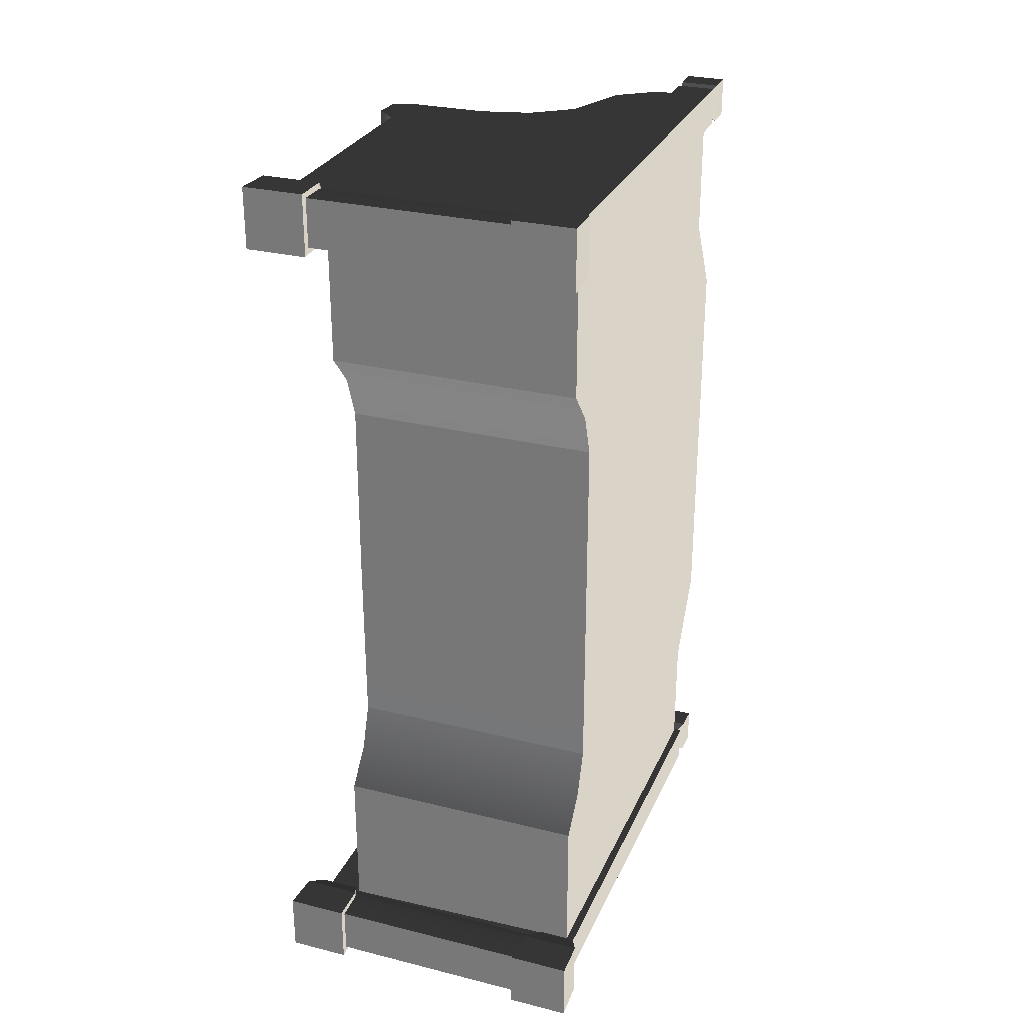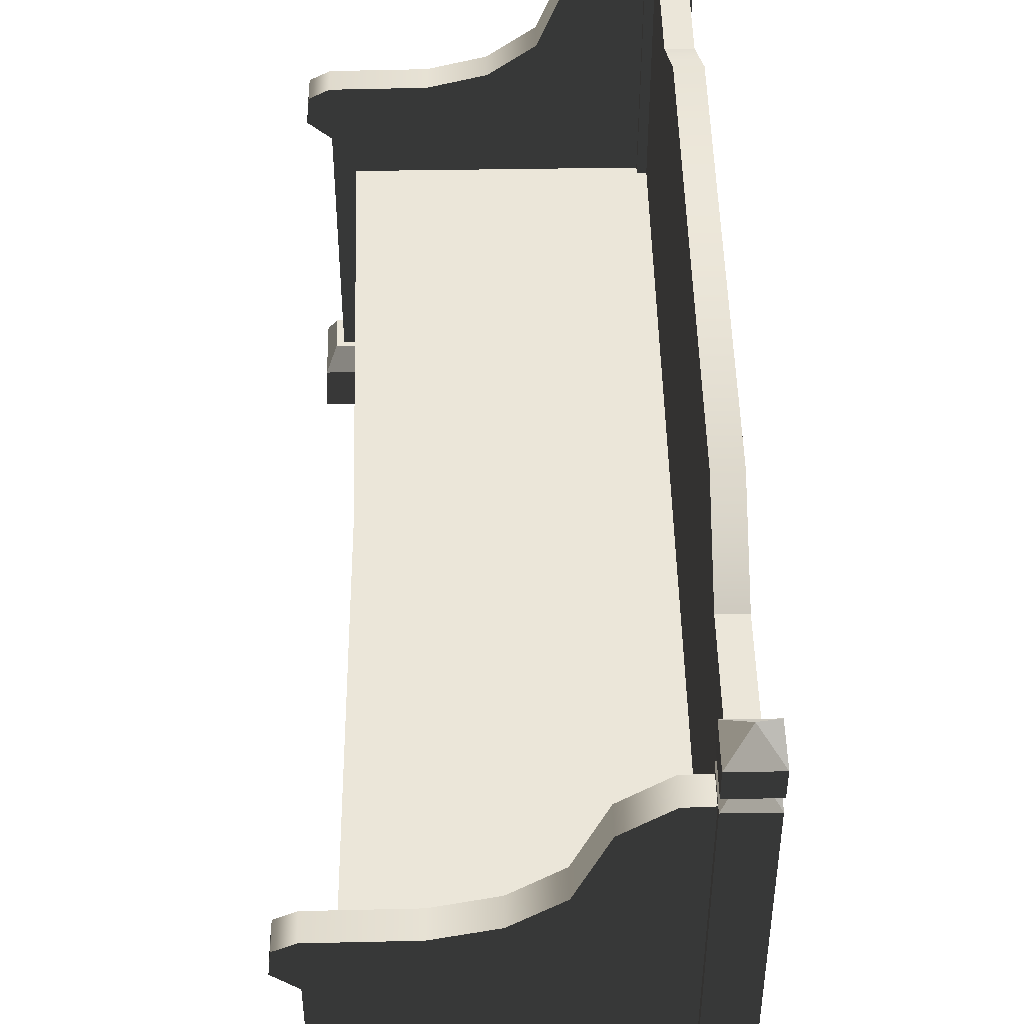
<metadata>
{"format":"obj","ext":"obj","renderer":"f3d","projection":"perspective","resolution":1024,"background":"white","views":[{"elev":28.6,"azim":20.5,"up":"+Z"},{"elev":47.5,"azim":-1.1,"up":"+Y"}]}
</metadata>
<code>
v -0.2714 0.5367 -0.9008
v -0.2714 0.5786 -0.9008
v -0.2603 0.5786 -3.824e-07
v -0.2603 0.5367 -3.824e-07
v -0.2714 0.5367 0.9008
v -0.2714 0.5786 0.9008
v 0.2717 1.075 -0.6248
v 0.2717 1.075 -0.8863
v 0.3225 1.075 -0.8862
v 0.3225 1.075 -0.6248
v 0.3225 0.2342 -0.3996
v 0.3225 0.2342 1.756e-08
v 0.3225 1.18 1.756e-08
v 0.3225 1.18 -0.447
v 0.3225 1.075 -0.6248
v 0.3225 0.1995 -0.4967
v 0.3225 1.075 -0.8862
v 0.3225 0.137 -0.5709
v 0.3225 0.137 -0.8862
v 0.2717 1.18 -0.447
v 0.2717 1.075 -0.6248
v 0.3225 1.075 -0.6248
v 0.3225 1.18 -0.447
v 0.2717 1.18 3.155e-07
v 0.3225 1.18 1.756e-08
v 0.3225 1.18 0.447
v 0.2717 1.18 0.447
v 0.3225 1.075 0.6248
v 0.2717 1.075 0.6248
v -0.2714 0.5786 -0.9008
v 0.2717 0.5786 -0.9008
v 0.2717 0.5786 3.155e-07
v -0.2603 0.5786 -3.824e-07
v -0.2714 0.5786 0.9008
v 0.2717 0.5786 0.9008
v -0.2387 0.5367 -5.087e-07
v -0.2387 0.2407 -5.087e-07
v -0.2342 0.2342 -0.3996
v -0.2342 0.5367 -0.9008
v -0.2342 0.137 -0.9008
v -0.2342 0.1996 -0.4967
v -0.2342 0.137 -0.5709
v 0.2717 1.075 -0.6248
v 0.2717 0.1845 -0.5709
v 0.2717 0.1845 -0.8863
v 0.2717 1.075 -0.8863
v 0.2717 0.2817 -0.3996
v 0.2717 1.18 -0.447
v 0.2717 1.18 3.155e-07
v 0.2717 0.2817 3.155e-07
v 0.2717 0.2817 0.3996
v 0.2717 1.18 0.447
v 0.2717 0.1845 0.5709
v 0.2717 1.075 0.6248
v 0.2717 0.1845 0.8862
v 0.2717 1.075 0.8862
v 0.2297 -1.648e-22 -0.8618
v 0.2297 -1.648e-22 -0.9957
v 0.2328 0.08685 -0.9926
v 0.2328 0.08685 -0.8649
v 0.3604 0.08685 -0.8649
v 0.3604 0.08685 -0.9926
v 0.3635 -2.608e-22 -0.9957
v 0.3635 -2.608e-22 -0.8618
v 0.2297 -1.648e-22 -0.9957
v 0.3635 -2.608e-22 -0.9957
v 0.3604 0.08685 -0.9926
v 0.2328 0.08685 -0.9926
v 0.3635 -2.608e-22 -0.8618
v 0.2297 -1.648e-22 -0.8618
v 0.2328 0.08685 -0.8649
v 0.3604 0.08685 -0.8649
v 0.3396 0.1341 -0.8857
v 0.2536 0.1341 -0.8857
v 0.2541 1.083 -0.8862
v 0.3391 1.083 -0.8862
v 0.3396 0.1341 -0.9718
v 0.3396 0.1341 -0.8857
v 0.3391 1.083 -0.8862
v 0.3391 1.083 -0.9718
v 0.2541 1.083 -0.9718
v 0.2535 0.1341 -0.9718
v 0.3396 0.1341 -0.9718
v 0.3391 1.083 -0.9718
v 0.2541 1.083 -0.8862
v 0.2536 0.1341 -0.8857
v 0.2535 0.1341 -0.9718
v 0.2541 1.083 -0.9718
v 0.3604 0.08685 -0.8649
v 0.2328 0.08685 -0.8649
v 0.2536 0.1341 -0.8857
v 0.3396 0.1341 -0.8857
v 0.3396 0.1341 -0.8857
v 0.3396 0.1341 -0.9718
v 0.3604 0.08685 -0.9926
v 0.3604 0.08685 -0.8649
v 0.2328 0.08685 -0.9926
v 0.3604 0.08685 -0.9926
v 0.3396 0.1341 -0.9718
v 0.2535 0.1341 -0.9718
v 0.2328 0.08685 -0.8649
v 0.2328 0.08685 -0.9926
v 0.2535 0.1341 -0.9718
v 0.2536 0.1341 -0.8857
v 0.3391 1.083 -0.9718
v 0.3391 1.083 -0.8862
v 0.3265 1.098 -0.8988
v 0.3265 1.098 -0.9587
v 0.2541 1.083 -0.9718
v 0.3391 1.083 -0.9718
v 0.3265 1.098 -0.9587
v 0.2667 1.098 -0.9587
v 0.2667 1.098 -0.8988
v 0.2541 1.083 -0.8862
v 0.2541 1.083 -0.9718
v 0.2667 1.098 -0.9587
v 0.3391 1.083 -0.8862
v 0.2541 1.083 -0.8862
v 0.2667 1.098 -0.8988
v 0.3265 1.098 -0.8988
v 0.3394 1.114 -0.8859
v 0.2538 1.114 -0.886
v 0.2535 1.171 -0.8856
v 0.3397 1.171 -0.8856
v 0.3397 1.171 -0.8856
v 0.3397 1.171 -0.9718
v 0.3394 1.114 -0.9718
v 0.3394 1.114 -0.8859
v 0.2538 1.114 -0.9718
v 0.3394 1.114 -0.9718
v 0.3397 1.171 -0.9718
v 0.2535 1.171 -0.9718
v 0.2538 1.114 -0.886
v 0.2538 1.114 -0.9718
v 0.2535 1.171 -0.9718
v 0.2535 1.171 -0.8856
v 0.3397 1.171 -0.9718
v 0.2966 1.219 -0.9287
v 0.2535 1.171 -0.9718
v 0.2535 1.171 -0.9718
v 0.2966 1.219 -0.9287
v 0.2535 1.171 -0.8856
v 0.2535 1.171 -0.8856
v 0.2966 1.219 -0.9287
v 0.3397 1.171 -0.8856
v 0.3397 1.171 -0.8856
v 0.2966 1.219 -0.9287
v 0.3397 1.171 -0.9718
v 0.2538 1.114 -0.886
v 0.2667 1.098 -0.8988
v 0.2667 1.098 -0.9587
v 0.2538 1.114 -0.9718
v 0.3265 1.098 -0.9587
v 0.3394 1.114 -0.9718
v 0.2538 1.114 -0.9718
v 0.2667 1.098 -0.9587
v 0.3265 1.098 -0.8988
v 0.3394 1.114 -0.8859
v 0.3394 1.114 -0.9718
v 0.3265 1.098 -0.9587
v 0.2667 1.098 -0.8988
v 0.2538 1.114 -0.886
v 0.3394 1.114 -0.8859
v 0.3265 1.098 -0.8988
v 0.2541 0.1341 -0.9545
v -0.1351 0.7753 -0.9545
v -0.3133 0.6578 -0.9545
v -0.0254 0.8029 -0.9545
v 0.0637 0.8688 -0.9545
v 0.1204 1.011 -0.9545
v -0.3133 0.7734 -0.9545
v -0.3514 0.7529 -0.9545
v -0.3574 0.6969 -0.9545
v -0.3133 0.1341 -0.9545
v 0.2039 1.073 -0.9545
v 0.2541 1.075 -0.9545
v -0.3133 0.6578 -0.9008
v 0.2541 0.1341 -0.9008
v -0.3133 0.1341 -0.9008
v -0.1351 0.7753 -0.9008
v -0.0254 0.8029 -0.9008
v 0.06369 0.8688 -0.9008
v 0.1204 1.011 -0.9008
v 0.2039 1.073 -0.9008
v -0.3133 0.7734 -0.9008
v -0.3514 0.7529 -0.9008
v -0.3574 0.6969 -0.9008
v 0.2541 1.075 -0.9008
v -0.1351 0.7753 -0.9545
v -0.0254 0.8029 -0.9545
v -0.0254 0.8029 -0.9008
v -0.1351 0.7753 -0.9008
v -0.3133 0.7734 -0.9545
v -0.3133 0.7734 -0.9008
v -0.3514 0.7529 -0.9008
v -0.3514 0.7529 -0.9545
v -0.3574 0.6969 -0.9545
v -0.3574 0.6969 -0.9008
v -0.3133 0.6578 -0.9008
v -0.3133 0.6578 -0.9545
v 0.06369 0.8688 -0.9008
v 0.0637 0.8688 -0.9545
v 0.1204 1.011 -0.9008
v 0.1204 1.011 -0.9545
v 0.2039 1.073 -0.9008
v 0.2039 1.073 -0.9545
v 0.2541 1.075 -0.9545
v 0.2541 1.075 -0.9008
v -0.3133 0.1341 -0.9545
v -0.3133 0.6578 -0.9545
v -0.3133 0.6578 -0.9008
v -0.3133 0.1341 -0.9008
v 0.2578 0.08685 -0.8773
v 0.2578 0.01694 -0.8744
v -0.2483 0.01694 -0.8744
v -0.2483 0.08685 -0.8773
v 0.2578 0.1341 -0.9008
v -0.2483 0.1341 -0.9008
v 0.2578 0.01694 -0.9804
v 0.2578 0.08685 -0.9775
v -0.2483 0.08685 -0.9775
v -0.2483 0.01694 -0.9804
v -0.2483 0.1341 -0.9545
v 0.2578 0.1341 -0.9545
v -0.3522 2.527e-22 -0.8598
v -0.3522 2.527e-22 -0.9936
v -0.3491 0.08685 -0.9905
v -0.3491 0.08685 -0.8629
v -0.2215 0.08685 -0.8629
v -0.2215 0.08685 -0.9905
v -0.2184 1.567e-22 -0.9936
v -0.2184 1.567e-22 -0.8598
v -0.3522 2.527e-22 -0.9936
v -0.2184 1.567e-22 -0.9936
v -0.2215 0.08685 -0.9905
v -0.3491 0.08685 -0.9905
v -0.2184 1.567e-22 -0.8598
v -0.3522 2.527e-22 -0.8598
v -0.3491 0.08685 -0.8629
v -0.2215 0.08685 -0.8629
v -0.2215 0.08685 -0.8629
v -0.3491 0.08685 -0.8629
v -0.3283 0.1341 -0.8896
v -0.3283 0.1341 -0.8896
v -0.2423 0.1341 -0.8896
v -0.2423 0.1341 -0.8896
v -0.2423 0.1341 -0.9638
v -0.2215 0.08685 -0.9905
v -0.2215 0.08685 -0.8629
v -0.3491 0.08685 -0.9905
v -0.2215 0.08685 -0.9905
v -0.2423 0.1341 -0.9638
v -0.3283 0.1341 -0.9638
v -0.3491 0.08685 -0.8629
v -0.3491 0.08685 -0.9905
v -0.3283 0.1341 -0.9638
v -0.3283 0.1341 -0.8896
v -0.3283 0.1341 -0.9638
v -0.2423 0.1341 -0.9638
v -0.2423 0.1341 -0.8896
v -0.3283 0.1341 -0.8896
v 0.3225 1.075 0.8863
v 0.2717 1.075 0.8862
v 0.2717 1.075 0.6248
v 0.3225 1.075 0.6248
v -0.2387 0.5367 -5.087e-07
v -0.2342 0.5367 0.9008
v -0.2342 0.2342 0.3996
v -0.2387 0.2407 -5.087e-07
v -0.2342 0.137 0.9008
v -0.2342 0.1996 0.4967
v -0.2342 0.137 0.5709
v 0.2297 -1.648e-22 0.8618
v 0.2328 0.08685 0.8649
v 0.2328 0.08685 0.9926
v 0.2297 -1.648e-22 0.9957
v 0.3604 0.08685 0.8649
v 0.3635 -2.608e-22 0.8618
v 0.3635 -2.608e-22 0.9957
v 0.3604 0.08685 0.9926
v 0.2297 -1.648e-22 0.9957
v 0.2328 0.08685 0.9926
v 0.3604 0.08685 0.9926
v 0.3635 -2.608e-22 0.9957
v 0.3635 -2.608e-22 0.8618
v 0.3604 0.08685 0.8649
v 0.2328 0.08685 0.8649
v 0.2297 -1.648e-22 0.8618
v 0.3396 0.1341 0.8857
v 0.3391 1.083 0.8863
v 0.2541 1.083 0.8863
v 0.2535 0.1341 0.8857
v 0.3396 0.1341 0.9718
v 0.3391 1.083 0.9718
v 0.3391 1.083 0.8863
v 0.3396 0.1341 0.8857
v 0.2541 1.083 0.9718
v 0.3391 1.083 0.9718
v 0.3396 0.1341 0.9718
v 0.2535 0.1341 0.9718
v 0.2541 1.083 0.8863
v 0.2541 1.083 0.9718
v 0.2535 0.1341 0.9718
v 0.2535 0.1341 0.8857
v 0.3604 0.08685 0.8649
v 0.3396 0.1341 0.8857
v 0.2535 0.1341 0.8857
v 0.2328 0.08685 0.8649
v 0.3396 0.1341 0.8857
v 0.3604 0.08685 0.8649
v 0.3604 0.08685 0.9926
v 0.3396 0.1341 0.9718
v 0.2328 0.08685 0.9926
v 0.2535 0.1341 0.9718
v 0.3396 0.1341 0.9718
v 0.3604 0.08685 0.9926
v 0.2328 0.08685 0.8649
v 0.2535 0.1341 0.8857
v 0.2535 0.1341 0.9718
v 0.2328 0.08685 0.9926
v 0.3391 1.083 0.9718
v 0.3265 1.098 0.9587
v 0.3265 1.098 0.8988
v 0.3391 1.083 0.8863
v 0.2541 1.083 0.9718
v 0.2667 1.098 0.9587
v 0.3265 1.098 0.9587
v 0.3391 1.083 0.9718
v 0.2667 1.098 0.8988
v 0.2667 1.098 0.9587
v 0.2541 1.083 0.9718
v 0.2541 1.083 0.8863
v 0.3391 1.083 0.8863
v 0.3265 1.098 0.8988
v 0.2667 1.098 0.8988
v 0.2541 1.083 0.8863
v 0.3394 1.114 0.886
v 0.3397 1.171 0.8856
v 0.2535 1.171 0.8856
v 0.2538 1.114 0.8859
v 0.3397 1.171 0.8856
v 0.3394 1.114 0.886
v 0.3394 1.114 0.9718
v 0.3397 1.171 0.9718
v 0.2538 1.114 0.9718
v 0.2535 1.171 0.9718
v 0.3397 1.171 0.9718
v 0.3394 1.114 0.9718
v 0.2538 1.114 0.8859
v 0.2535 1.171 0.8856
v 0.2535 1.171 0.9718
v 0.2538 1.114 0.9718
v 0.3397 1.171 0.9718
v 0.2535 1.171 0.9718
v 0.2966 1.219 0.9287
v 0.2535 1.171 0.9718
v 0.2535 1.171 0.8856
v 0.2966 1.219 0.9287
v 0.2535 1.171 0.8856
v 0.3397 1.171 0.8856
v 0.2966 1.219 0.9287
v 0.3397 1.171 0.8856
v 0.3397 1.171 0.9718
v 0.2966 1.219 0.9287
v 0.2538 1.114 0.8859
v 0.2538 1.114 0.9718
v 0.2667 1.098 0.9587
v 0.2667 1.098 0.8988
v 0.3265 1.098 0.9587
v 0.2667 1.098 0.9587
v 0.2538 1.114 0.9718
v 0.3394 1.114 0.9718
v 0.3265 1.098 0.8988
v 0.3265 1.098 0.9587
v 0.3394 1.114 0.9718
v 0.3394 1.114 0.886
v 0.2667 1.098 0.8988
v 0.3265 1.098 0.8988
v 0.3394 1.114 0.886
v 0.2538 1.114 0.8859
v 0.2541 0.1341 0.9545
v -0.3133 0.6578 0.9545
v -0.1351 0.7753 0.9545
v -0.0254 0.8029 0.9545
v 0.0637 0.8688 0.9545
v 0.1204 1.011 0.9545
v -0.3133 0.7734 0.9545
v -0.3514 0.7529 0.9545
v -0.3574 0.6969 0.9545
v -0.3133 0.1341 0.9545
v 0.2039 1.073 0.9545
v 0.2541 1.075 0.9545
v -0.3133 0.6578 0.9008
v -0.3133 0.1341 0.9008
v 0.2541 0.1341 0.9008
v -0.1351 0.7753 0.9008
v -0.0254 0.8029 0.9008
v 0.06369 0.8688 0.9008
v 0.1204 1.011 0.9008
v 0.2039 1.073 0.9008
v -0.3133 0.7734 0.9008
v -0.3514 0.7529 0.9008
v -0.3574 0.6969 0.9008
v 0.2541 1.075 0.9008
v -0.1351 0.7753 0.9545
v -0.1351 0.7753 0.9008
v -0.0254 0.8029 0.9008
v -0.0254 0.8029 0.9545
v -0.3133 0.7734 0.9545
v -0.3133 0.7734 0.9008
v -0.3514 0.7529 0.9008
v -0.3514 0.7529 0.9545
v -0.3574 0.6969 0.9545
v -0.3574 0.6969 0.9008
v -0.3133 0.6578 0.9008
v -0.3133 0.6578 0.9545
v 0.06369 0.8688 0.9008
v 0.0637 0.8688 0.9545
v 0.1204 1.011 0.9008
v 0.1204 1.011 0.9545
v 0.2039 1.073 0.9008
v 0.2039 1.073 0.9545
v 0.2541 1.075 0.9545
v 0.2541 1.075 0.9008
v -0.3133 0.1341 0.9545
v -0.3133 0.1341 0.9008
v -0.3133 0.6578 0.9008
v -0.3133 0.6578 0.9545
v 0.2578 0.01694 0.9804
v -0.2483 0.01694 0.9804
v -0.2483 0.08685 0.9775
v 0.2578 0.08685 0.9775
v -0.2483 0.1341 0.9545
v 0.2578 0.1341 0.9545
v -0.3522 2.527e-22 0.8598
v -0.3491 0.08685 0.8629
v -0.3491 0.08685 0.9905
v -0.3522 2.527e-22 0.9936
v -0.2215 0.08685 0.8629
v -0.2184 1.567e-22 0.8598
v -0.2184 1.567e-22 0.9936
v -0.2215 0.08685 0.9905
v -0.3522 2.527e-22 0.9936
v -0.3491 0.08685 0.9905
v -0.2215 0.08685 0.9905
v -0.2184 1.567e-22 0.9936
v -0.2184 1.567e-22 0.8598
v -0.2215 0.08685 0.8629
v -0.3491 0.08685 0.8629
v -0.3522 2.527e-22 0.8598
v -0.2215 0.08685 0.8629
v -0.2423 0.1341 0.8896
v -0.3283 0.1341 0.8896
v -0.3283 0.1341 0.8896
v -0.3491 0.08685 0.8629
v -0.2423 0.1341 0.8896
v -0.2215 0.08685 0.8629
v -0.2215 0.08685 0.9905
v -0.2423 0.1341 0.9638
v -0.3491 0.08685 0.9905
v -0.3283 0.1341 0.9638
v -0.2423 0.1341 0.9638
v -0.2215 0.08685 0.9905
v -0.3491 0.08685 0.8629
v -0.3283 0.1341 0.8896
v -0.3283 0.1341 0.9638
v -0.3491 0.08685 0.9905
v -0.3283 0.1341 0.9638
v -0.3283 0.1341 0.8896
v -0.2423 0.1341 0.8896
v -0.2423 0.1341 0.9638
v 0.3225 0.2342 0.3996
v 0.3225 1.18 0.447
v 0.3225 1.18 1.756e-08
v 0.3225 0.2342 1.756e-08
v 0.3225 1.075 0.6248
v 0.3225 0.1995 0.4967
v 0.3225 1.075 0.8863
v 0.3225 0.137 0.5709
v 0.3225 0.137 0.8863
v 0.2578 0.08685 0.8773
v -0.2483 0.08685 0.8773
v -0.2483 0.01694 0.8744
v 0.2578 0.01694 0.8744
v 0.2578 0.1341 0.9008
v -0.2483 0.1341 0.9008
v 0.3635 -2.608e-22 -0.9957
v 0.2297 -1.648e-22 -0.9957
v 0.2297 -1.648e-22 -0.8618
v 0.3635 -2.608e-22 -0.8618
v -0.2184 1.567e-22 -0.9936
v -0.3522 2.527e-22 -0.9936
v -0.3522 2.527e-22 -0.8598
v -0.2184 1.567e-22 -0.8598
v 0.3635 -2.608e-22 0.8618
v 0.2297 -1.648e-22 0.8618
v 0.2297 -1.648e-22 0.9957
v 0.3635 -2.608e-22 0.9957
v -0.2184 1.567e-22 0.8598
v -0.3522 2.527e-22 0.8598
v -0.3522 2.527e-22 0.9936
v -0.2184 1.567e-22 0.9936
v 0.2578 0.01694 -0.9804
v -0.2483 0.01694 -0.9804
v -0.2483 0.01694 -0.8744
v 0.2578 0.01694 -0.8744
v 0.2578 0.01694 0.8744
v -0.2483 0.01694 0.8744
v -0.2483 0.01694 0.9804
v 0.2578 0.01694 0.9804
v -0.2342 0.137 -0.5709
v 0.3225 0.137 -0.5709
v 0.3225 0.137 -0.8862
v -0.2342 0.137 -0.9008
v -0.2342 0.137 -0.5709
v -0.2342 0.1996 -0.4967
v 0.3225 0.1995 -0.4967
v 0.3225 0.137 -0.5709
v 0.3225 0.2342 -0.3996
v -0.2342 0.2342 -0.3996
v -0.2342 0.2342 -0.3996
v -0.2387 0.2407 -5.087e-07
v 0.3225 0.2342 1.756e-08
v 0.3225 0.2342 -0.3996
v -0.2342 0.2342 0.3996
v 0.3225 0.2342 0.3996
v -0.2342 0.2342 0.3996
v -0.2342 0.1996 0.4967
v 0.3225 0.1995 0.4967
v 0.3225 0.2342 0.3996
v 0.3225 0.137 0.5709
v -0.2342 0.137 0.5709
v -0.2342 0.137 0.5709
v -0.2342 0.137 0.9008
v 0.3225 0.137 0.8863
v 0.3225 0.137 0.5709
g Bench_01_(11)_5579_26
f 1 3 2
f 1 4 3
f 5 3 4
f 5 6 3
f 7 9 8
f 7 10 9
f 11 13 12
f 11 14 13
f 15 14 11
f 15 11 16
f 16 17 15
f 16 18 17
f 17 18 19
f 20 22 21
f 20 23 22
f 24 23 20
f 24 25 23
f 26 25 24
f 26 24 27
f 28 26 27
f 28 27 29
f 30 32 31
f 30 33 32
f 34 32 33
f 34 35 32
f 36 38 37
f 36 39 38
f 38 39 40
f 38 40 41
f 40 42 41
f 43 45 44
f 43 46 45
f 43 44 47
f 43 47 48
f 47 49 48
f 47 50 49
f 51 49 50
f 51 52 49
f 53 52 51
f 53 54 52
f 55 54 53
f 55 56 54
f 57 59 58
f 57 60 59
f 61 63 62
f 61 64 63
f 65 67 66
f 65 68 67
f 69 71 70
f 69 72 71
f 73 75 74
f 73 76 75
f 77 79 78
f 77 80 79
f 81 83 82
f 81 84 83
f 85 87 86
f 85 88 87
f 89 91 90
f 89 92 91
f 93 95 94
f 93 96 95
f 97 99 98
f 97 100 99
f 101 103 102
f 101 104 103
f 105 107 106
f 105 108 107
f 109 111 110
f 109 112 111
f 113 115 114
f 113 116 115
f 117 119 118
f 117 120 119
f 121 123 122
f 121 124 123
f 125 127 126
f 125 128 127
f 129 131 130
f 129 132 131
f 133 135 134
f 133 136 135
f 137 139 138
f 140 142 141
f 143 145 144
f 146 148 147
f 149 151 150
f 149 152 151
f 153 155 154
f 153 156 155
f 157 159 158
f 157 160 159
f 161 163 162
f 161 164 163
f 165 167 166
f 168 165 166
f 169 165 168
f 170 165 169
f 171 166 167
f 172 171 167
f 172 167 173
f 165 174 167
f 175 165 170
f 175 176 165
f 177 179 178
f 177 178 180
f 181 180 178
f 182 181 178
f 178 183 182
f 178 184 183
f 185 177 180
f 177 185 186
f 177 186 187
f 178 188 184
f 189 191 190
f 189 192 191
f 193 192 189
f 193 194 192
f 195 194 193
f 195 193 196
f 197 195 196
f 197 198 195
f 197 199 198
f 197 200 199
f 190 191 201
f 190 201 202
f 202 201 203
f 202 203 204
f 204 203 205
f 204 205 206
f 207 206 205
f 207 205 208
f 209 211 210
f 209 212 211
f 213 215 214
f 213 216 215
f 217 216 213
f 217 218 216
f 219 221 220
f 219 222 221
f 220 221 223
f 220 223 224
f 225 227 226
f 225 228 227
f 229 231 230
f 229 232 231
f 233 235 234
f 233 236 235
f 237 239 238
f 237 240 239
f 241 243 242
f 241 245 244
f 246 248 247
f 246 249 248
f 250 252 251
f 250 253 252
f 254 256 255
f 254 257 256
f 258 260 259
f 258 261 260
f 262 264 263
f 262 265 264
f 266 268 267
f 266 269 268
f 268 270 267
f 268 271 270
f 270 271 272
f 273 275 274
f 273 276 275
f 277 279 278
f 277 280 279
f 281 283 282
f 281 284 283
f 285 287 286
f 285 288 287
f 289 291 290
f 289 292 291
f 293 295 294
f 293 296 295
f 297 299 298
f 297 300 299
f 301 303 302
f 301 304 303
f 305 307 306
f 305 308 307
f 309 311 310
f 309 312 311
f 313 315 314
f 313 316 315
f 317 319 318
f 317 320 319
f 321 323 322
f 321 324 323
f 325 327 326
f 325 328 327
f 329 331 330
f 329 332 331
f 333 335 334
f 333 336 335
f 337 339 338
f 337 340 339
f 341 343 342
f 341 344 343
f 345 347 346
f 345 348 347
f 349 351 350
f 349 352 351
f 353 355 354
f 356 358 357
f 359 361 360
f 362 364 363
f 365 367 366
f 365 368 367
f 369 371 370
f 369 372 371
f 373 375 374
f 373 376 375
f 377 379 378
f 377 380 379
f 381 383 382
f 384 383 381
f 385 384 381
f 385 381 386
f 387 382 383
f 388 382 387
f 388 389 382
f 381 382 390
f 391 386 381
f 391 381 392
f 393 395 394
f 393 396 395
f 397 395 396
f 398 395 397
f 395 398 399
f 395 399 400
f 401 396 393
f 393 402 401
f 393 403 402
f 395 400 404
f 405 407 406
f 405 408 407
f 409 405 406
f 409 406 410
f 411 409 410
f 411 412 409
f 413 412 411
f 413 411 414
f 413 414 415
f 413 415 416
f 408 417 407
f 408 418 417
f 418 419 417
f 418 420 419
f 420 421 419
f 420 422 421
f 423 421 422
f 423 424 421
f 425 427 426
f 425 428 427
f 429 431 430
f 429 432 431
f 432 433 431
f 432 434 433
f 435 437 436
f 435 438 437
f 439 441 440
f 439 442 441
f 443 445 444
f 443 446 445
f 447 449 448
f 447 450 449
f 451 453 452
f 451 455 454
f 456 458 457
f 456 459 458
f 460 462 461
f 460 463 462
f 464 466 465
f 464 467 466
f 468 470 469
f 468 471 470
f 472 474 473
f 472 475 474
f 476 472 473
f 476 477 472
f 477 476 478
f 477 478 479
f 478 480 479
f 481 483 482
f 481 484 483
f 485 481 482
f 485 482 486
f 487 489 488
f 487 490 489
f 491 493 492
f 491 494 493
f 495 497 496
f 495 498 497
f 499 501 500
f 499 502 501
f 503 505 504
f 503 506 505
f 507 509 508
f 507 510 509
f 511 513 512
f 511 514 513
f 515 517 516
f 515 518 517
f 516 517 519
f 516 519 520
f 521 523 522
f 521 524 523
f 525 522 523
f 525 523 526
f 527 529 528
f 527 530 529
f 528 529 531
f 528 531 532
f 533 535 534
f 533 536 535

</code>
